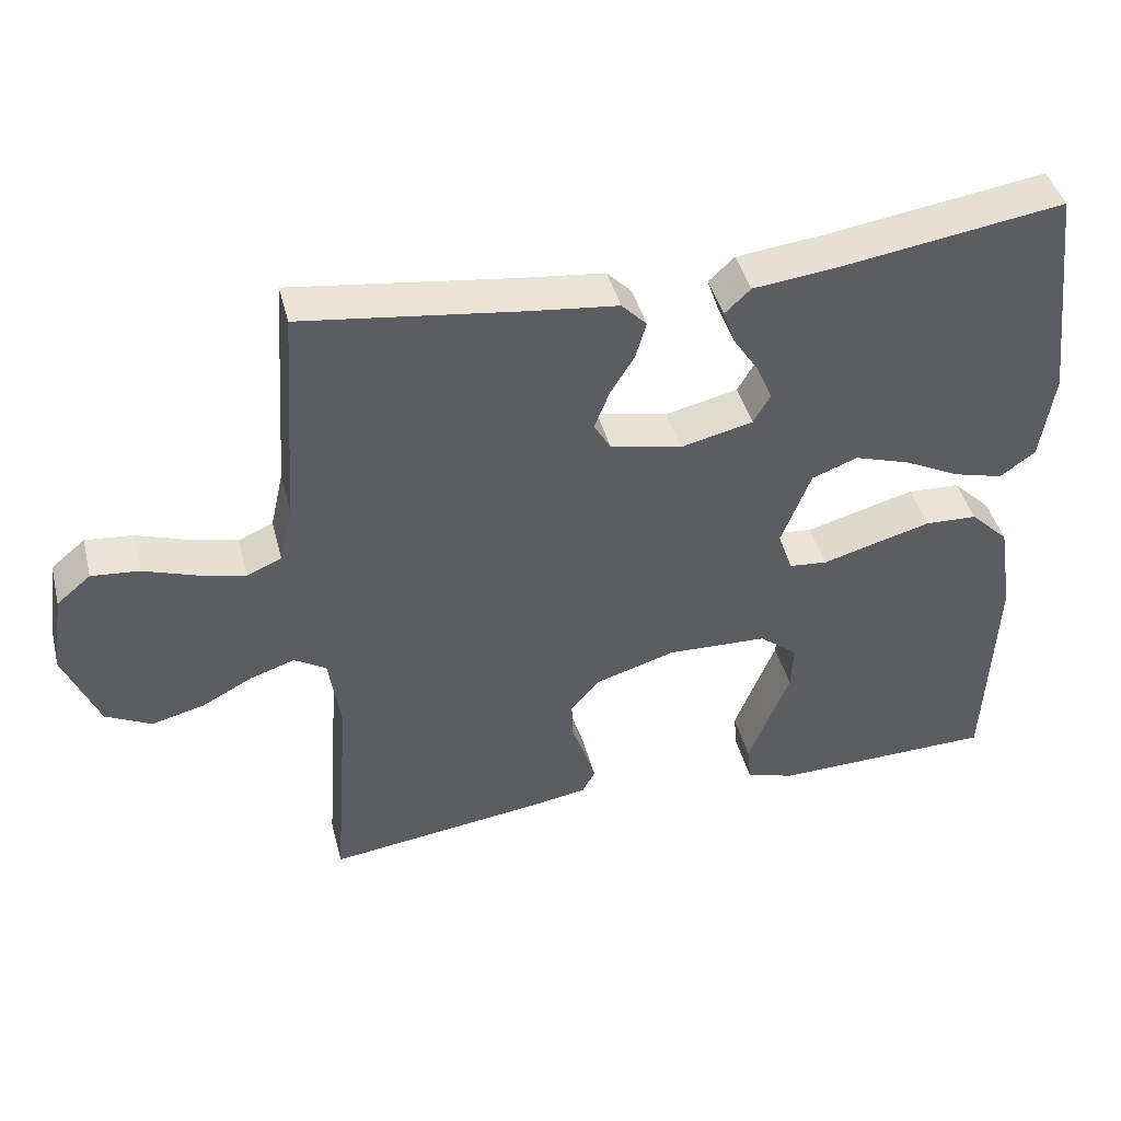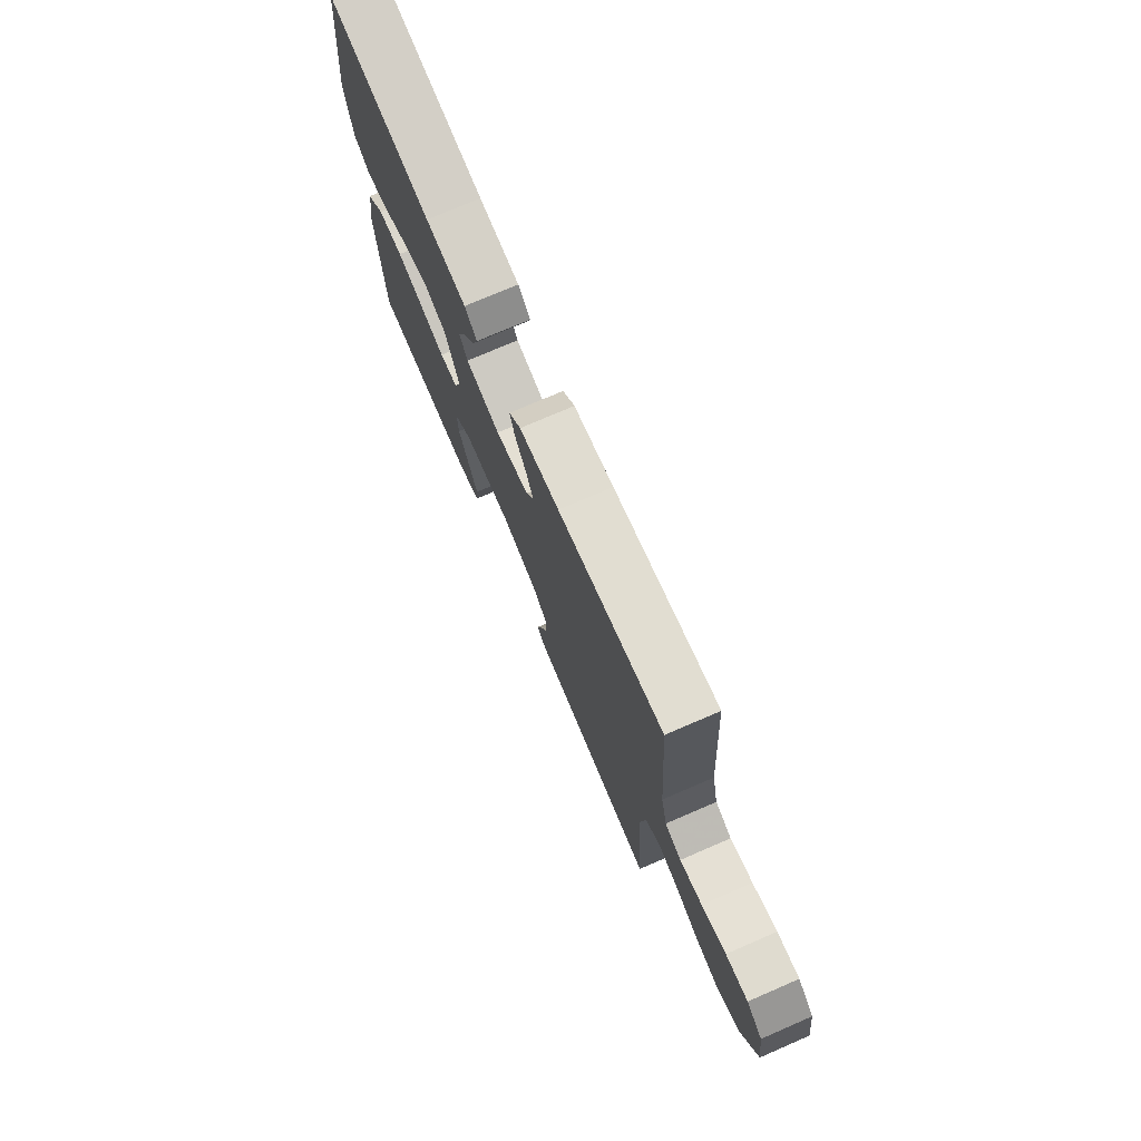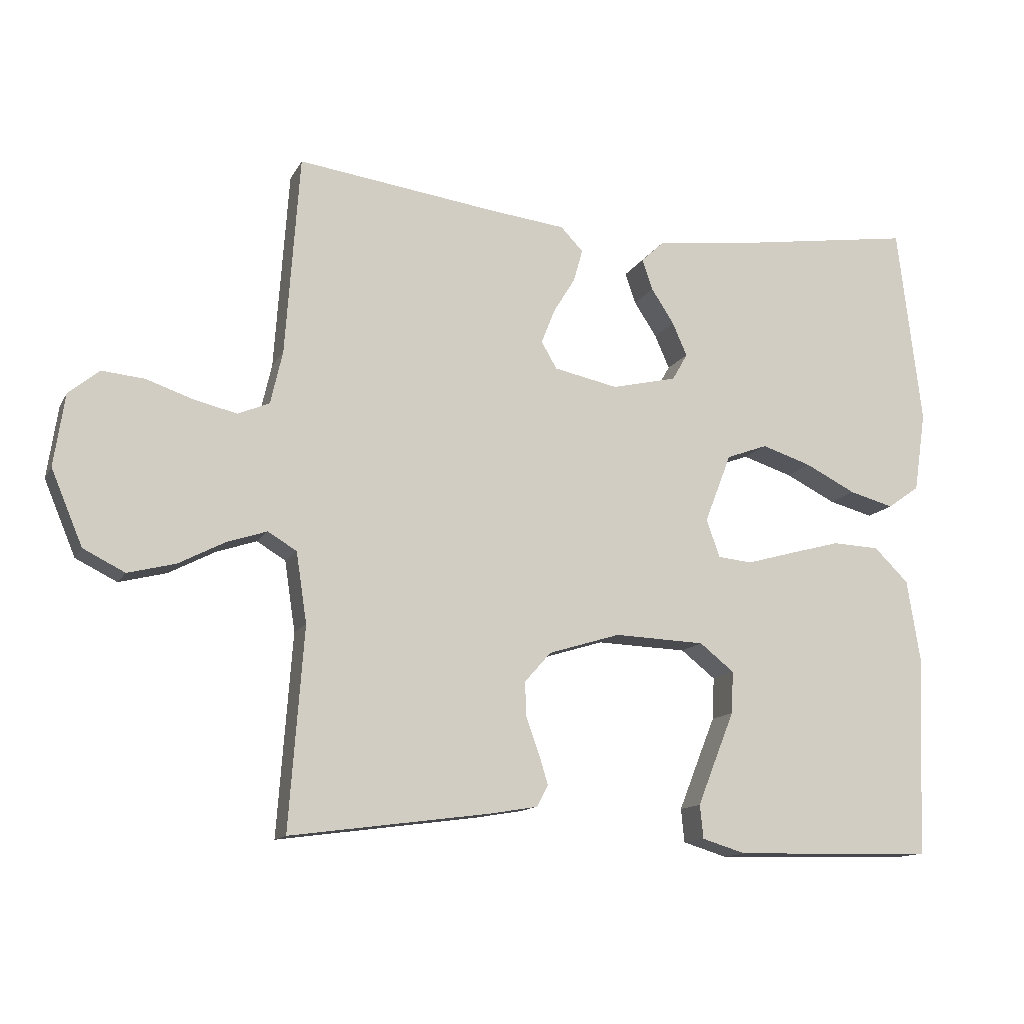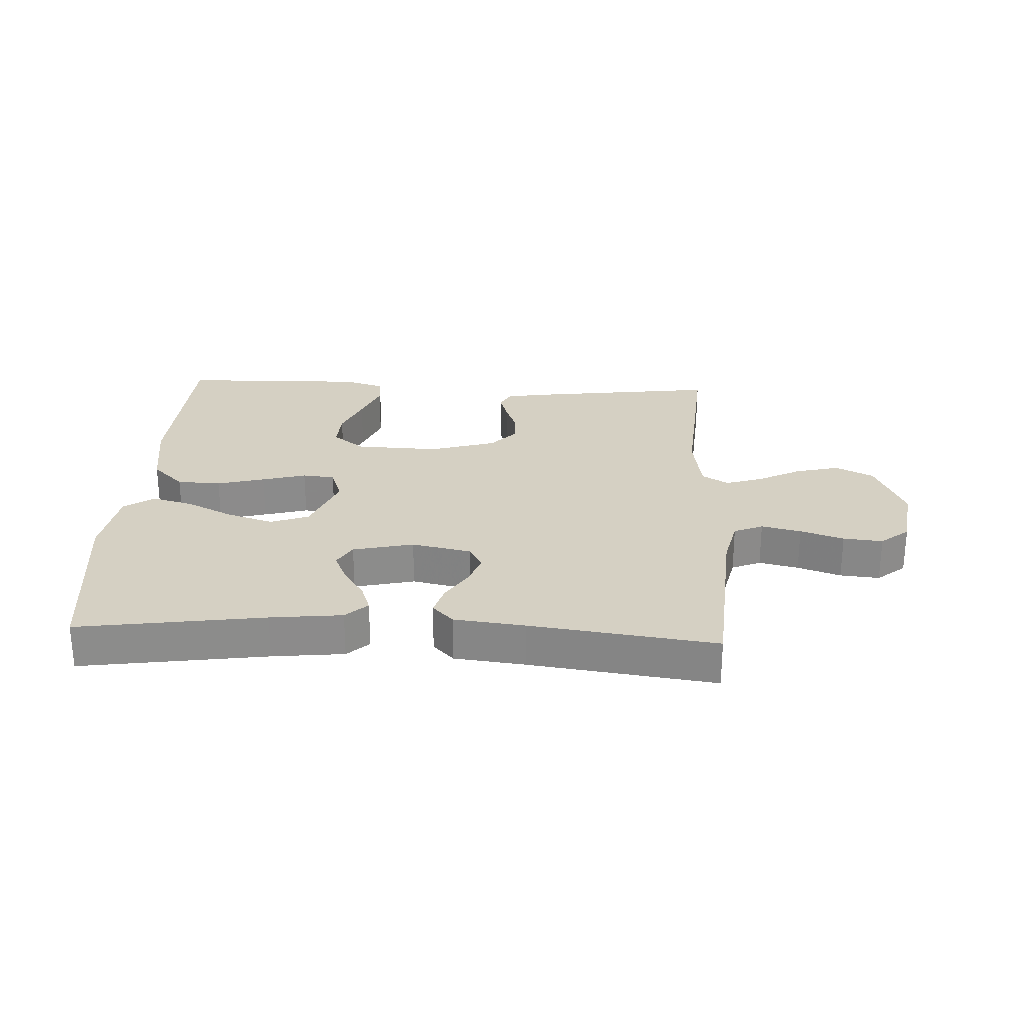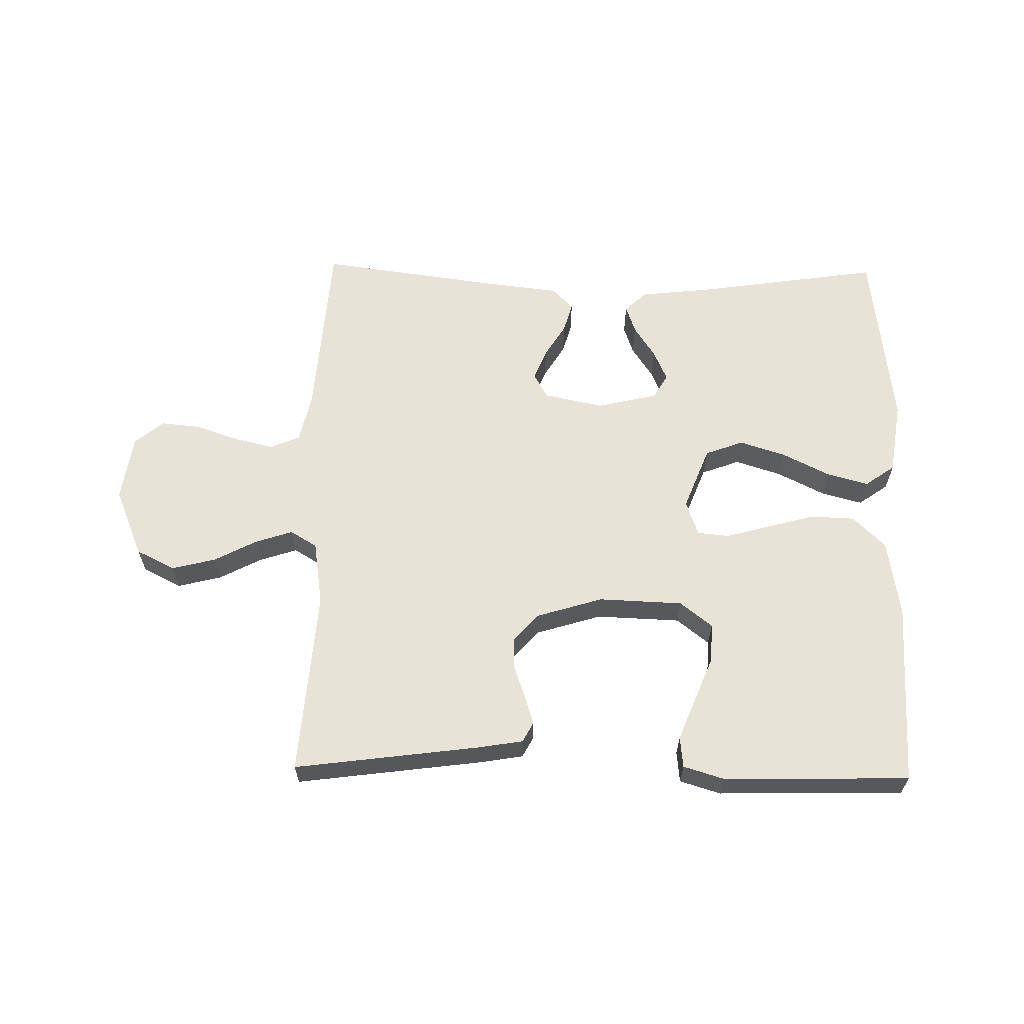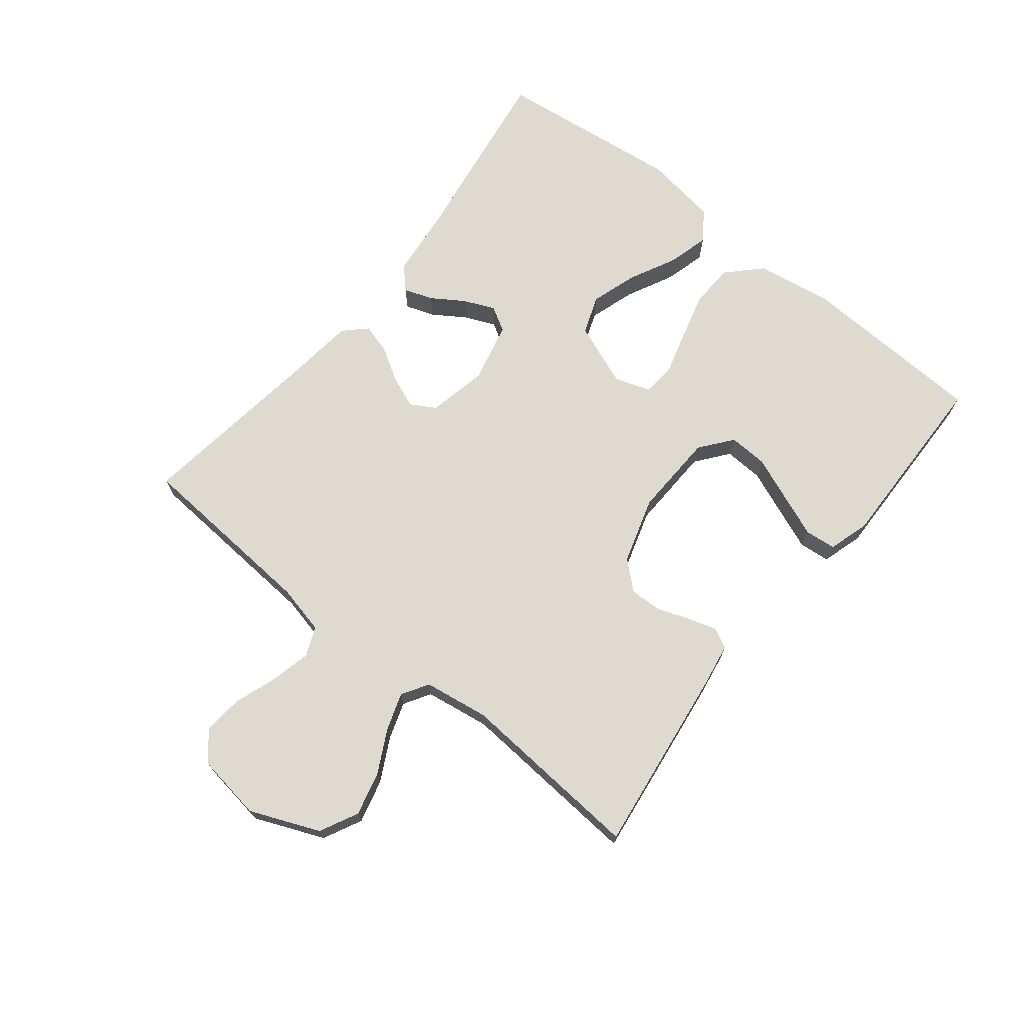
<metadata>
{"format":"obj","ext":"obj","renderer":"f3d","projection":"perspective","resolution":1024,"background":"white","views":[{"elev":43.2,"azim":165.8,"up":"+Z"},{"elev":74.5,"azim":66.6,"up":"+Z"},{"elev":-13.1,"azim":160.7,"up":"+Z"},{"elev":26.3,"azim":2.9,"up":"+Y"},{"elev":62.0,"azim":-178.9,"up":"+Y"},{"elev":70.8,"azim":128.7,"up":"+Y"}]}
</metadata>
<code>
v 0.5 0.07 0.5
v 0.521 0.07 0.2
v 0.539 0.07 0.121
v 0.586 0.07 0.101
v 0.65 0.07 0.116
v 0.72 0.07 0.14
v 0.784 0.07 0.146
v 0.83 0.07 0.108
v 0.846 0.07 0
v 0.799 0.07 -0.112
v 0.737 0.07 -0.143
v 0.666 0.07 -0.125
v 0.597 0.07 -0.089
v 0.537 0.07 -0.069
v 0.494 0.07 -0.095
v 0.478 0.07 -0.2
v 0.5 0.07 -0.5
v 0.2 0.07 -0.46
v 0.129 0.07 -0.448
v 0.112 0.07 -0.416
v 0.126 0.07 -0.37
v 0.145 0.07 -0.318
v 0.147 0.07 -0.266
v 0.107 0.07 -0.221
v 0 0.07 -0.188
v -0.136 0.07 -0.193
v -0.188 0.07 -0.234
v -0.185 0.07 -0.297
v -0.156 0.07 -0.369
v -0.129 0.07 -0.437
v -0.134 0.07 -0.487
v -0.2 0.07 -0.507
v -0.5 0.07 -0.5
v -0.513 0.07 -0.2
v -0.493 0.07 -0.075
v -0.441 0.07 -0.024
v -0.37 0.07 -0.021
v -0.293 0.07 -0.042
v -0.222 0.07 -0.062
v -0.17 0.07 -0.057
v -0.15 0.07 0
v -0.19 0.07 0.103
v -0.252 0.07 0.126
v -0.327 0.07 0.102
v -0.403 0.07 0.064
v -0.47 0.07 0.046
v -0.518 0.07 0.08
v -0.536 0.07 0.2
v -0.5 0.07 0.5
v -0.2 0.07 0.455
v -0.084 0.07 0.442
v -0.049 0.07 0.409
v -0.065 0.07 0.363
v -0.099 0.07 0.311
v -0.121 0.07 0.261
v -0.098 0.07 0.221
v 0 0.07 0.198
v 0.096 0.07 0.218
v 0.119 0.07 0.258
v 0.099 0.07 0.309
v 0.066 0.07 0.363
v 0.052 0.07 0.412
v 0.086 0.07 0.447
v 0.2 0.07 0.46
v 0.5 0 0.5
v 0.521 0 0.2
v 0.539 0 0.121
v 0.586 0 0.101
v 0.65 0 0.116
v 0.72 0 0.14
v 0.784 0 0.146
v 0.83 0 0.108
v 0.846 0 0
v 0.799 0 -0.112
v 0.737 0 -0.143
v 0.666 0 -0.125
v 0.597 0 -0.089
v 0.537 0 -0.069
v 0.494 0 -0.095
v 0.478 0 -0.2
v 0.5 0 -0.5
v 0.2 0 -0.46
v 0.129 0 -0.448
v 0.112 0 -0.416
v 0.126 0 -0.37
v 0.145 0 -0.318
v 0.147 0 -0.266
v 0.107 0 -0.221
v 0 0 -0.188
v -0.136 0 -0.193
v -0.188 0 -0.234
v -0.185 0 -0.297
v -0.156 0 -0.369
v -0.129 0 -0.437
v -0.134 0 -0.487
v -0.2 0 -0.507
v -0.5 0 -0.5
v -0.513 0 -0.2
v -0.493 0 -0.075
v -0.441 0 -0.024
v -0.37 0 -0.021
v -0.293 0 -0.042
v -0.222 0 -0.062
v -0.17 0 -0.057
v -0.15 0 0
v -0.19 0 0.103
v -0.252 0 0.126
v -0.327 0 0.102
v -0.403 0 0.064
v -0.47 0 0.046
v -0.518 0 0.08
v -0.536 0 0.2
v -0.5 0 0.5
v -0.2 0 0.455
v -0.084 0 0.442
v -0.049 0 0.409
v -0.065 0 0.363
v -0.099 0 0.311
v -0.121 0 0.261
v -0.098 0 0.221
v 0 0 0.198
v 0.096 0 0.218
v 0.119 0 0.258
v 0.099 0 0.309
v 0.066 0 0.363
v 0.052 0 0.412
v 0.086 0 0.447
v 0.2 0 0.46
f 61 62 63 64
f 60 61 64 1
f 59 60 1 2
f 58 59 2 3
f 57 58 3 4
f 51 52 53 54
f 50 51 54 55
f 49 50 55
f 48 49 55 56
f 44 45 46 47
f 43 44 47 48
f 36 37 38 39
f 34 35 36 39
f 34 39 40
f 33 34 40
f 28 29 30 31
f 28 31 32 33
f 19 20 21 22
f 17 18 19 22
f 16 17 22 23
f 15 16 23 24
f 10 11 12 13
f 10 13 14
f 9 10 14
f 8 9 14
f 5 6 7 8
f 4 5 8 14
f 57 4 14 15
f 43 48 56 57
f 42 43 57 15
f 27 28 33
f 27 33 40
f 26 27 40 41
f 42 15 24 25
f 41 42 25
f 25 26 41
f 128 127 126 125
f 65 128 125 124
f 66 65 124 123
f 67 66 123 122
f 68 67 122 121
f 118 117 116 115
f 119 118 115 114
f 119 114 113
f 120 119 113 112
f 111 110 109 108
f 112 111 108 107
f 103 102 101 100
f 103 100 99 98
f 104 103 98
f 104 98 97
f 95 94 93 92
f 97 96 95 92
f 86 85 84 83
f 86 83 82 81
f 87 86 81 80
f 88 87 80 79
f 77 76 75 74
f 78 77 74
f 78 74 73
f 78 73 72
f 72 71 70 69
f 78 72 69 68
f 79 78 68 121
f 121 120 112 107
f 79 121 107 106
f 97 92 91
f 104 97 91
f 105 104 91 90
f 89 88 79 106
f 89 106 105
f 105 90 89
f 1 65 66 2
f 2 66 67 3
f 3 67 68 4
f 4 68 69 5
f 5 69 70 6
f 6 70 71 7
f 7 71 72 8
f 8 72 73 9
f 9 73 74 10
f 10 74 75 11
f 11 75 76 12
f 12 76 77 13
f 13 77 78 14
f 14 78 79 15
f 15 79 80 16
f 16 80 81 17
f 17 81 82 18
f 18 82 83 19
f 19 83 84 20
f 20 84 85 21
f 21 85 86 22
f 22 86 87 23
f 23 87 88 24
f 24 88 89 25
f 25 89 90 26
f 26 90 91 27
f 27 91 92 28
f 28 92 93 29
f 29 93 94 30
f 30 94 95 31
f 31 95 96 32
f 32 96 97 33
f 33 97 98 34
f 34 98 99 35
f 35 99 100 36
f 36 100 101 37
f 37 101 102 38
f 38 102 103 39
f 39 103 104 40
f 40 104 105 41
f 41 105 106 42
f 42 106 107 43
f 43 107 108 44
f 44 108 109 45
f 45 109 110 46
f 46 110 111 47
f 47 111 112 48
f 48 112 113 49
f 49 113 114 50
f 50 114 115 51
f 51 115 116 52
f 52 116 117 53
f 53 117 118 54
f 54 118 119 55
f 55 119 120 56
f 56 120 121 57
f 57 121 122 58
f 58 122 123 59
f 59 123 124 60
f 60 124 125 61
f 61 125 126 62
f 62 126 127 63
f 63 127 128 64
f 64 128 65 1

</code>
